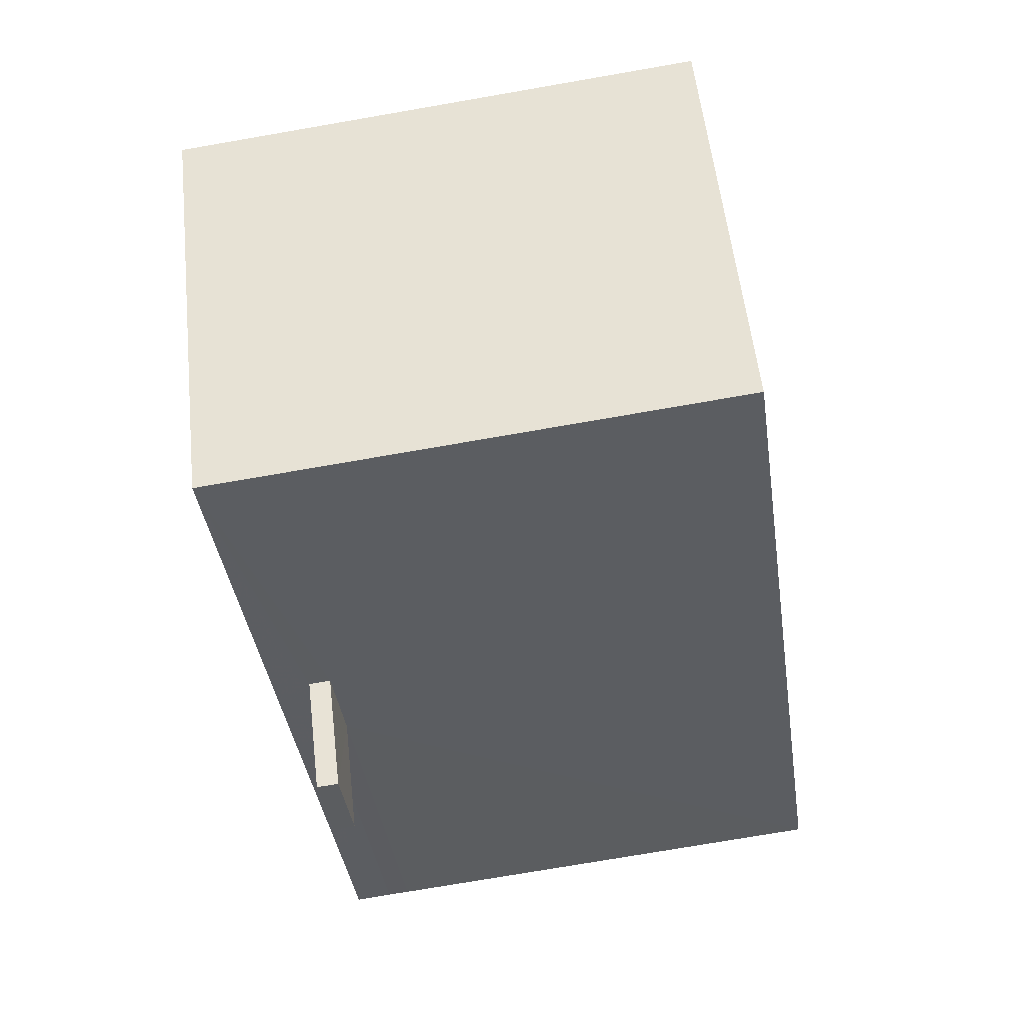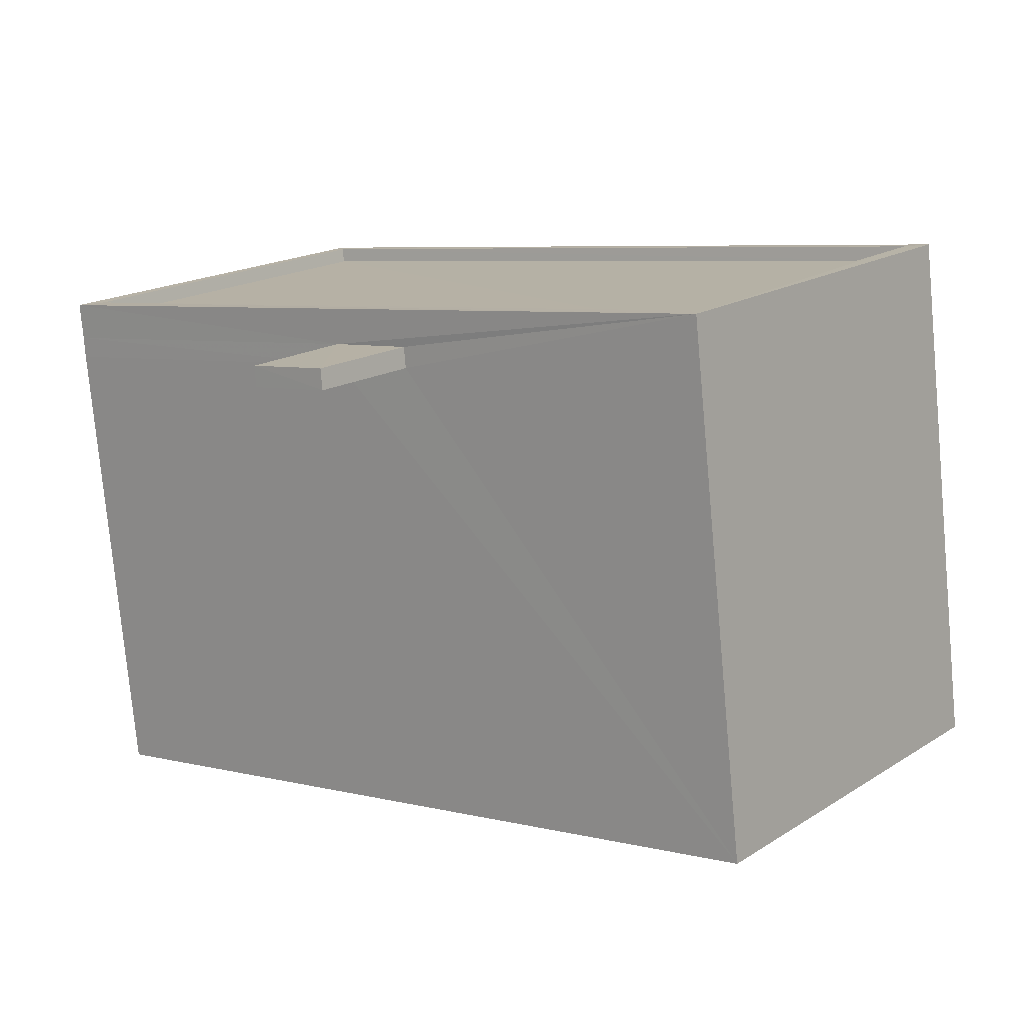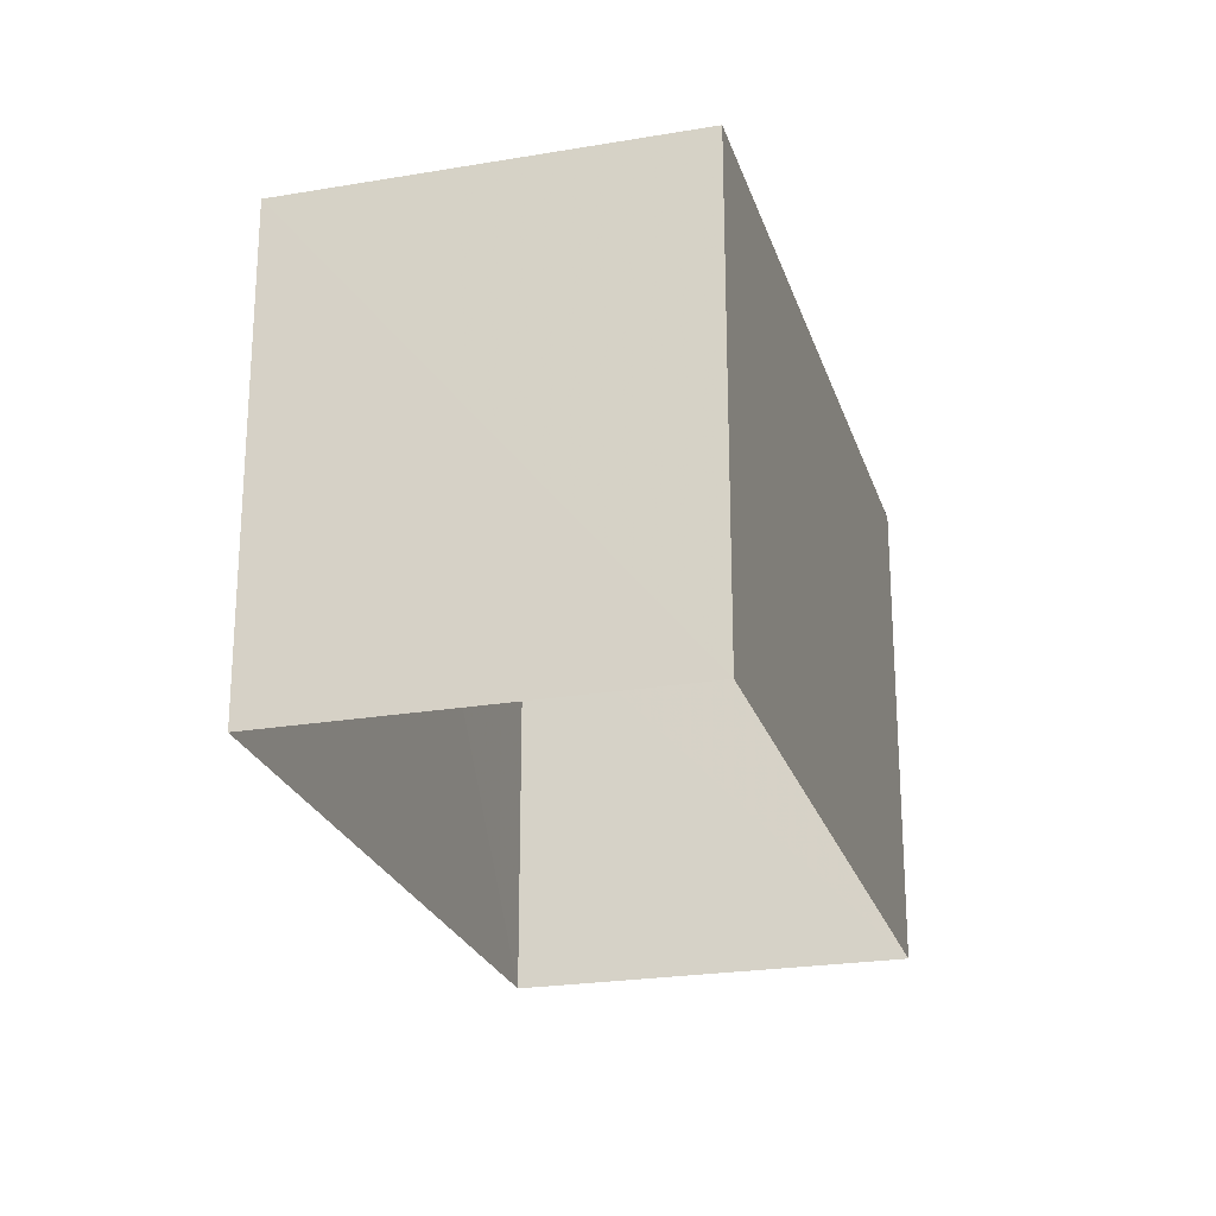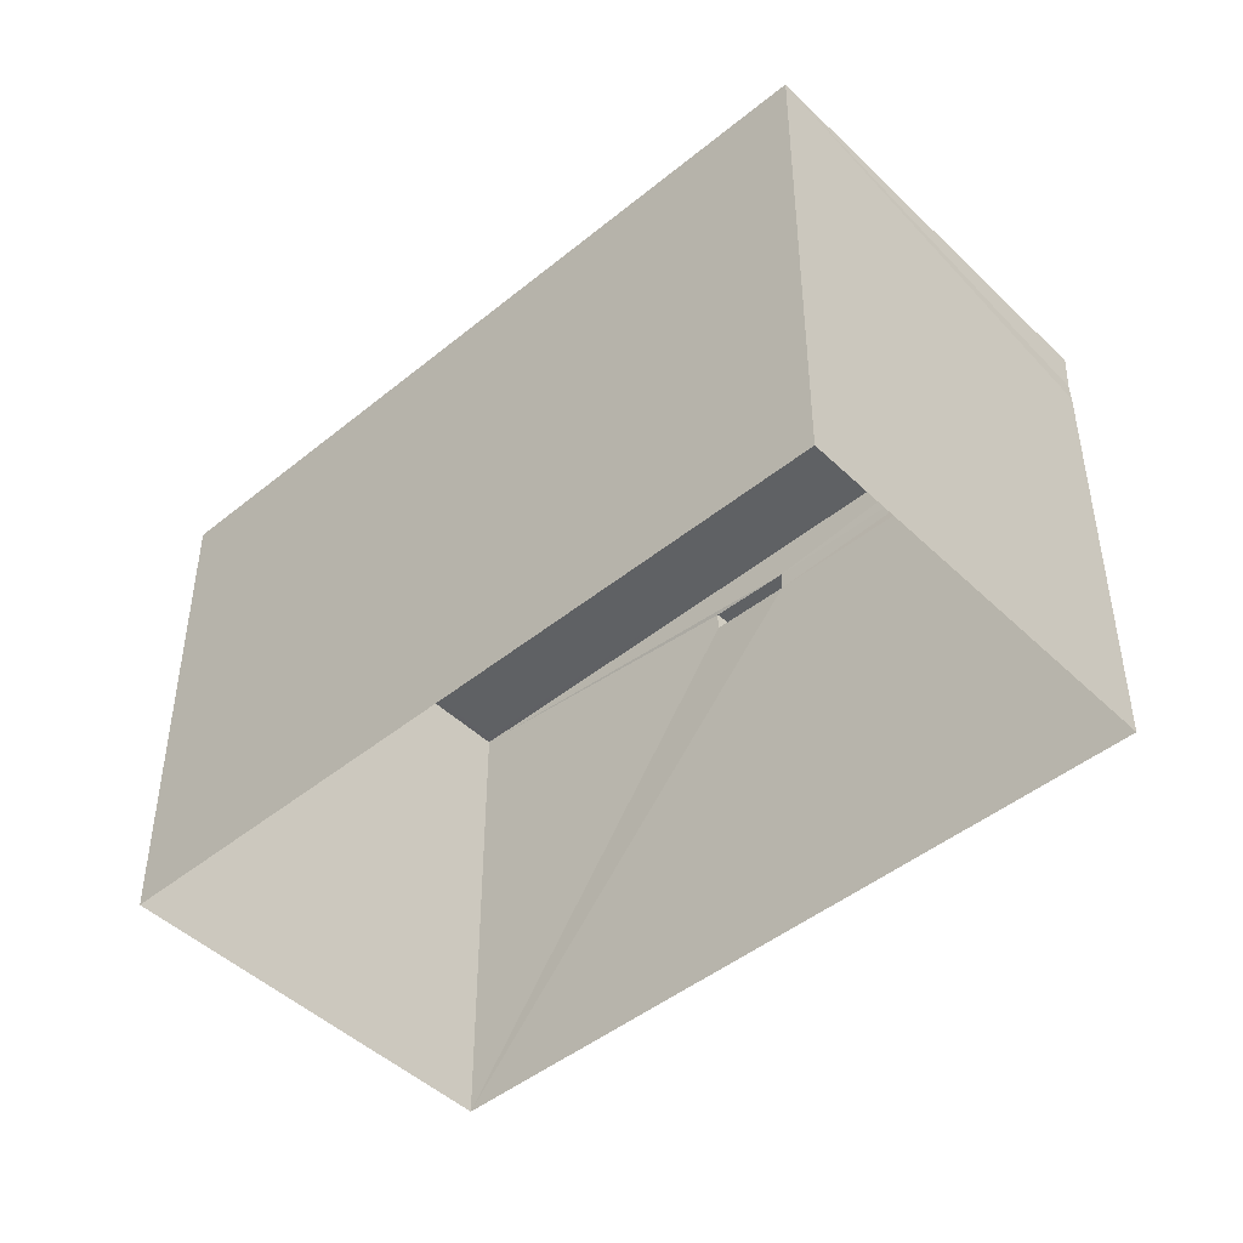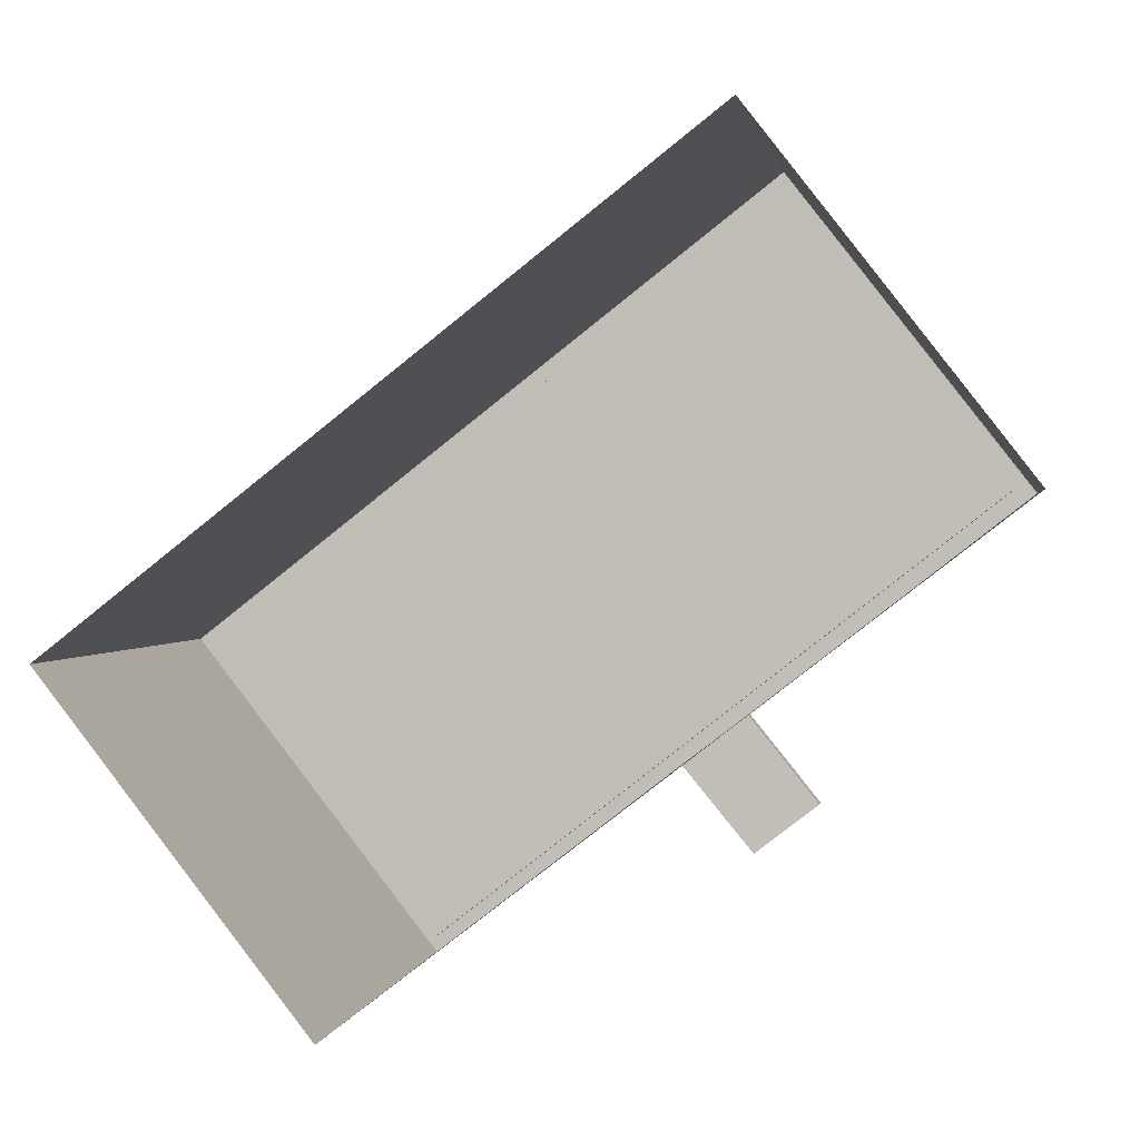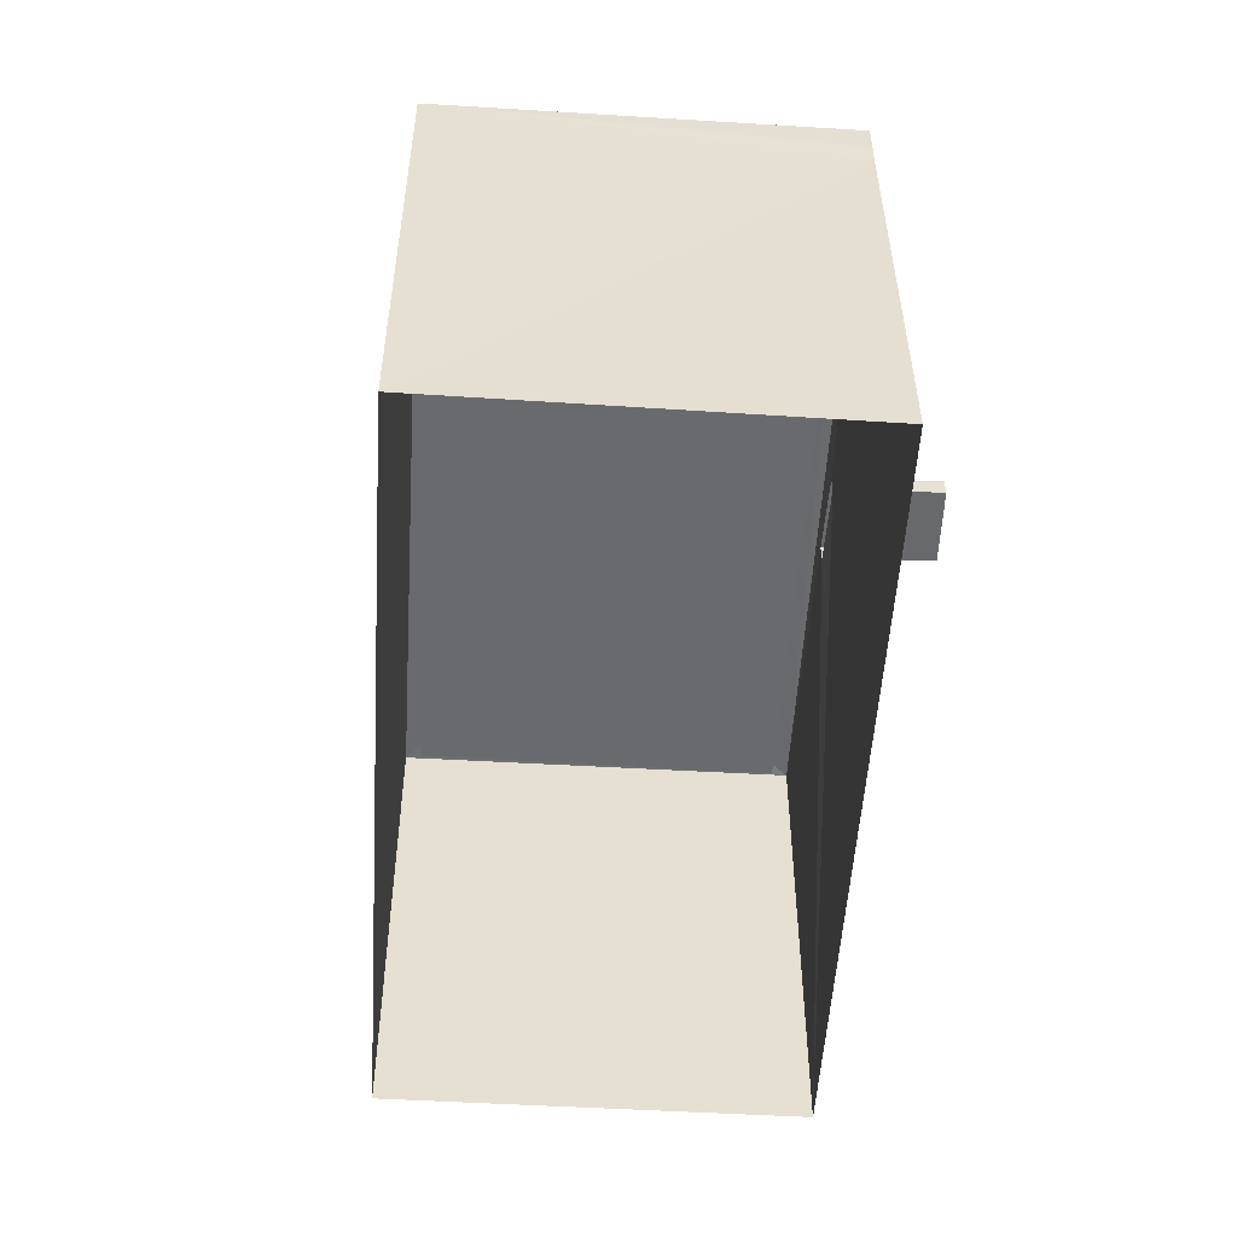
<metadata>
{"format":"obj","ext":"obj","renderer":"f3d","projection":"perspective","resolution":1024,"background":"white","views":[{"elev":-74.4,"azim":99.8,"up":"+Y"},{"elev":-77.3,"azim":5.3,"up":"+Y"},{"elev":-23.9,"azim":67.8,"up":"+Z"},{"elev":-46.6,"azim":-175.1,"up":"+Z"},{"elev":1.0,"azim":-170.7,"up":"+Y"},{"elev":-53.2,"azim":-131.4,"up":"+Z"}]}
</metadata>
<code>
v 1.197e+05 7.862e+05 22.78
v 1.197e+05 7.862e+05 22.77
v 1.197e+05 7.862e+05 22.77
v 1.197e+05 7.862e+05 22.78
v 1.197e+05 7.862e+05 30.31
v 1.197e+05 7.862e+05 30.31
v 1.197e+05 7.862e+05 30.31
v 1.197e+05 7.862e+05 30.31
v 1.197e+05 7.862e+05 30.66
v 1.197e+05 7.862e+05 30.66
v 1.197e+05 7.862e+05 30.66
v 1.197e+05 7.862e+05 30.66
v 1.197e+05 7.862e+05 31.26
v 1.197e+05 7.862e+05 31.26
v 1.197e+05 7.862e+05 31.25
v 1.197e+05 7.862e+05 31.25
v 1.197e+05 7.862e+05 31.01
v 1.197e+05 7.862e+05 31.01
v 1.197e+05 7.862e+05 31
v 1.197e+05 7.862e+05 31
v 1.197e+05 7.862e+05 31.25
v 1.197e+05 7.862e+05 31.25
v 1.197e+05 7.862e+05 31.26
v 1.197e+05 7.862e+05 31.26
v 1.197e+05 7.862e+05 30.32
v 1.197e+05 7.862e+05 30.67
f 1 2 3
f 4 1 3
f 5 6 7
f 5 8 6
f 9 10 11
f 12 9 11
f 13 14 15
f 16 13 15
f 17 18 19
f 20 17 19
f 15 21 22
f 23 14 13
f 23 22 21
f 15 22 16
f 24 23 13
f 22 23 24
f 5 7 10
f 9 5 10
f 8 11 6
f 8 12 11
f 6 10 7
f 6 11 10
f 5 4 3
f 25 4 5
f 9 14 26
f 3 15 8
f 9 15 14
f 5 3 8
f 8 15 12
f 9 12 15
f 25 26 23
f 4 25 1
f 26 14 23
f 25 23 1
f 23 2 1
f 23 21 2
f 15 3 2
f 21 15 2
f 5 26 25
f 5 9 26
f 16 20 19
f 16 22 20
f 13 19 18
f 13 16 19
f 13 18 17
f 24 13 17
f 24 17 20
f 22 24 20

</code>
